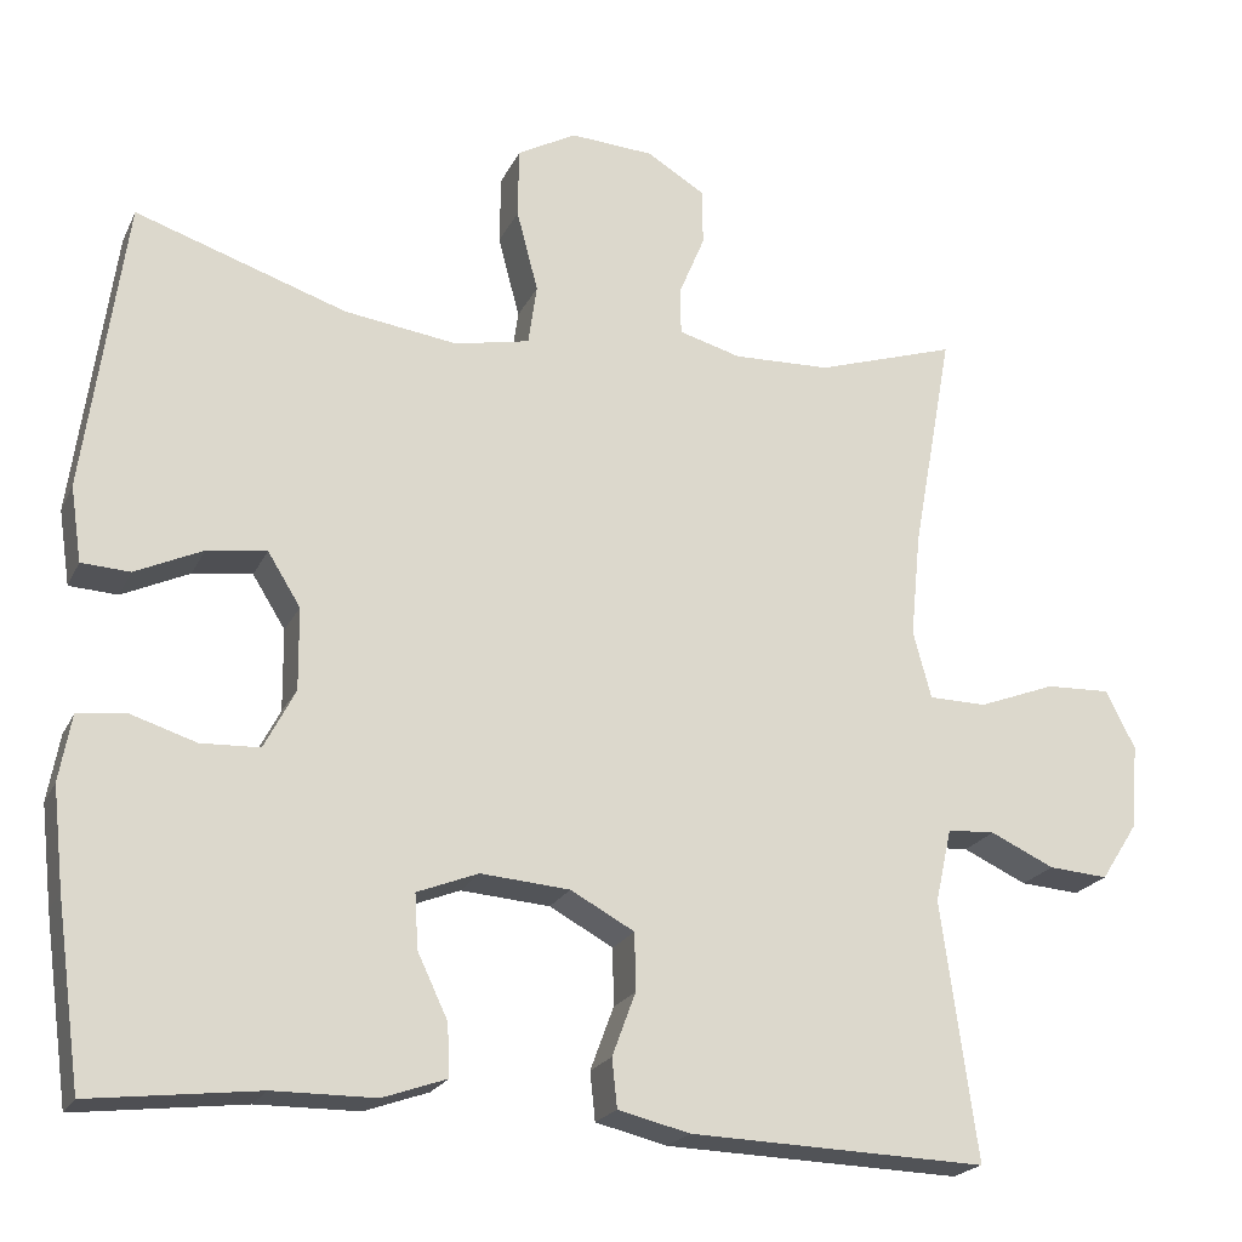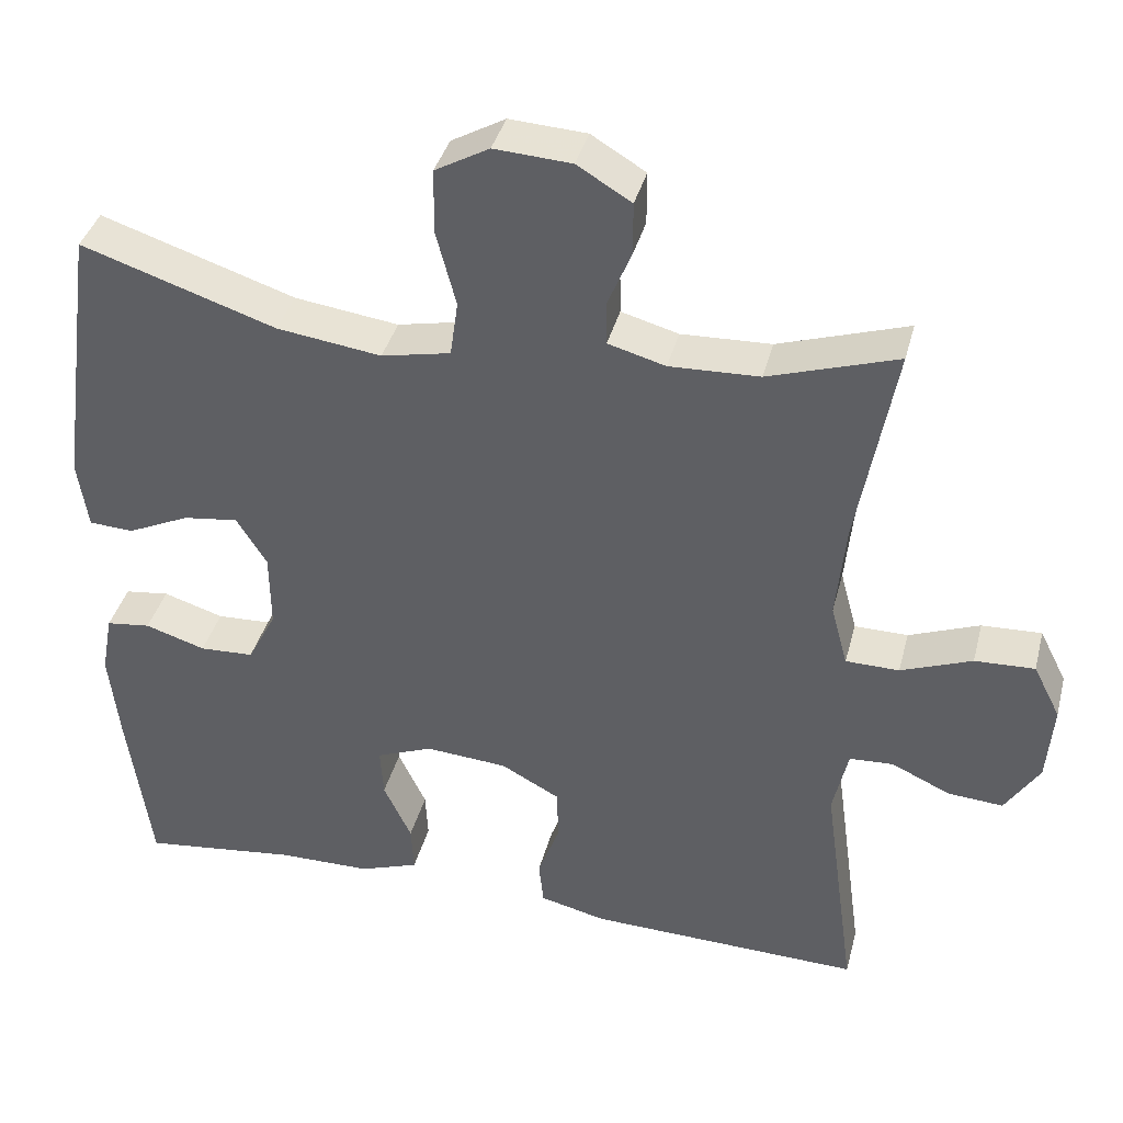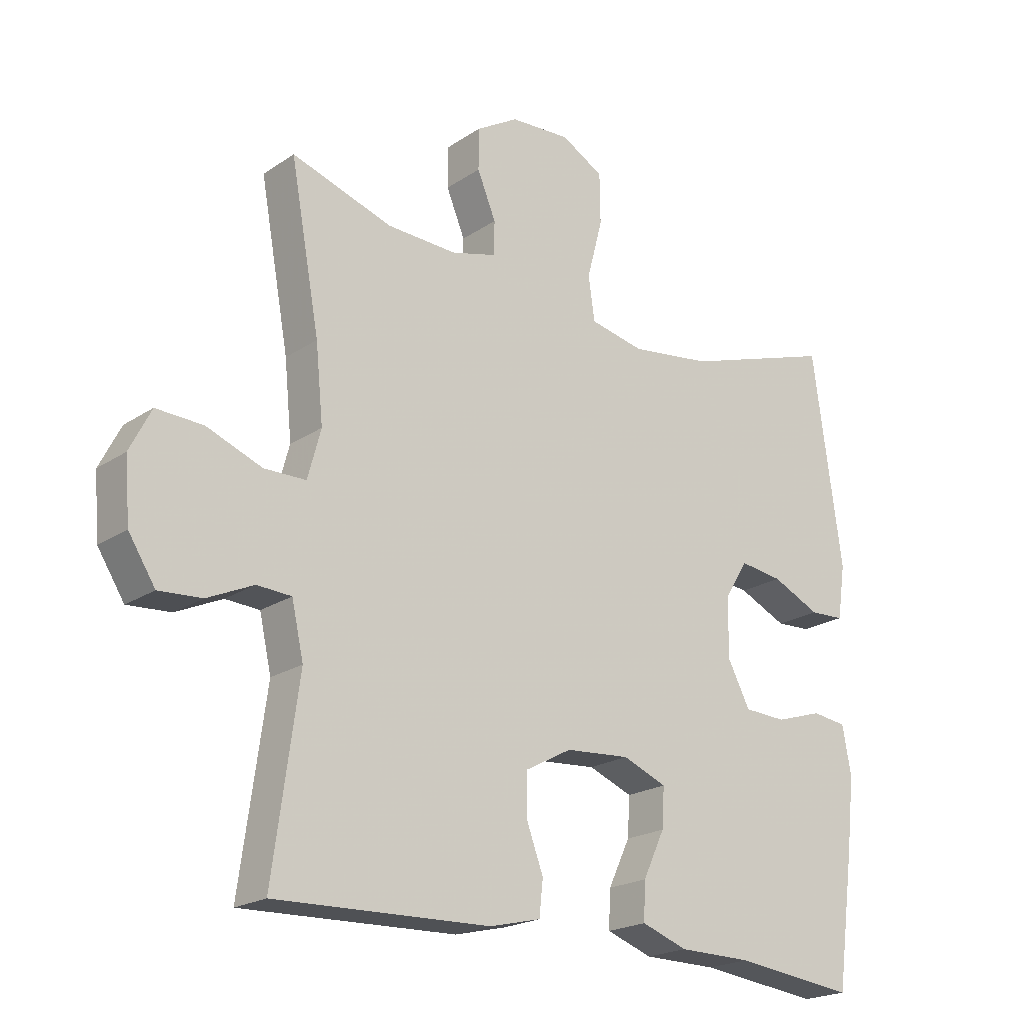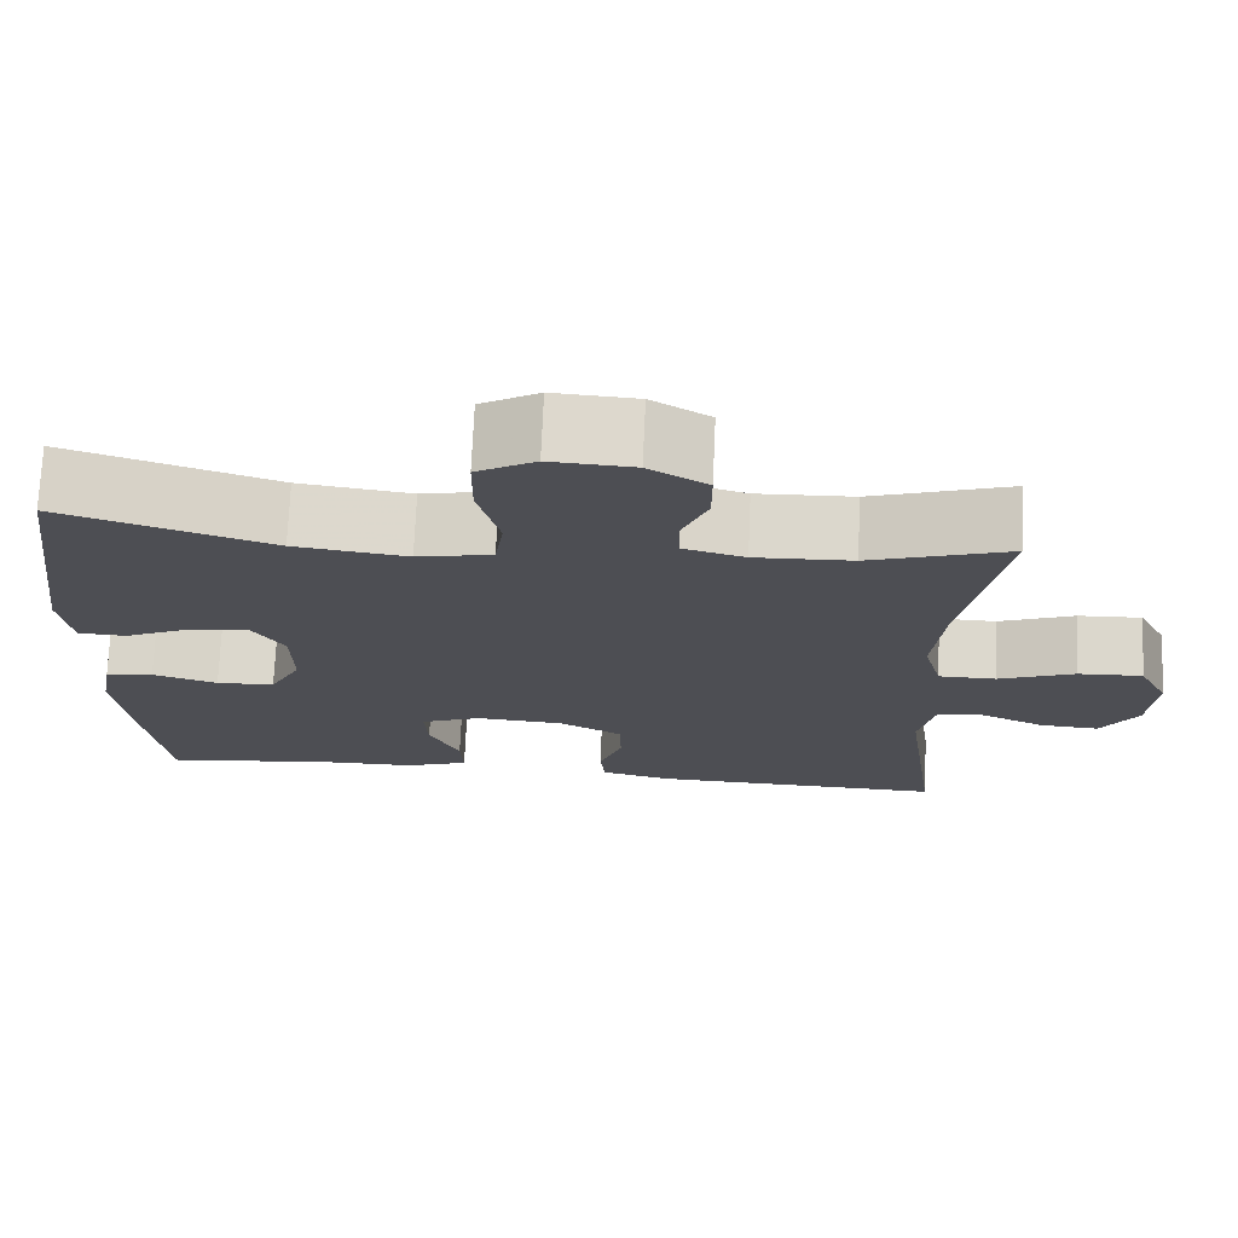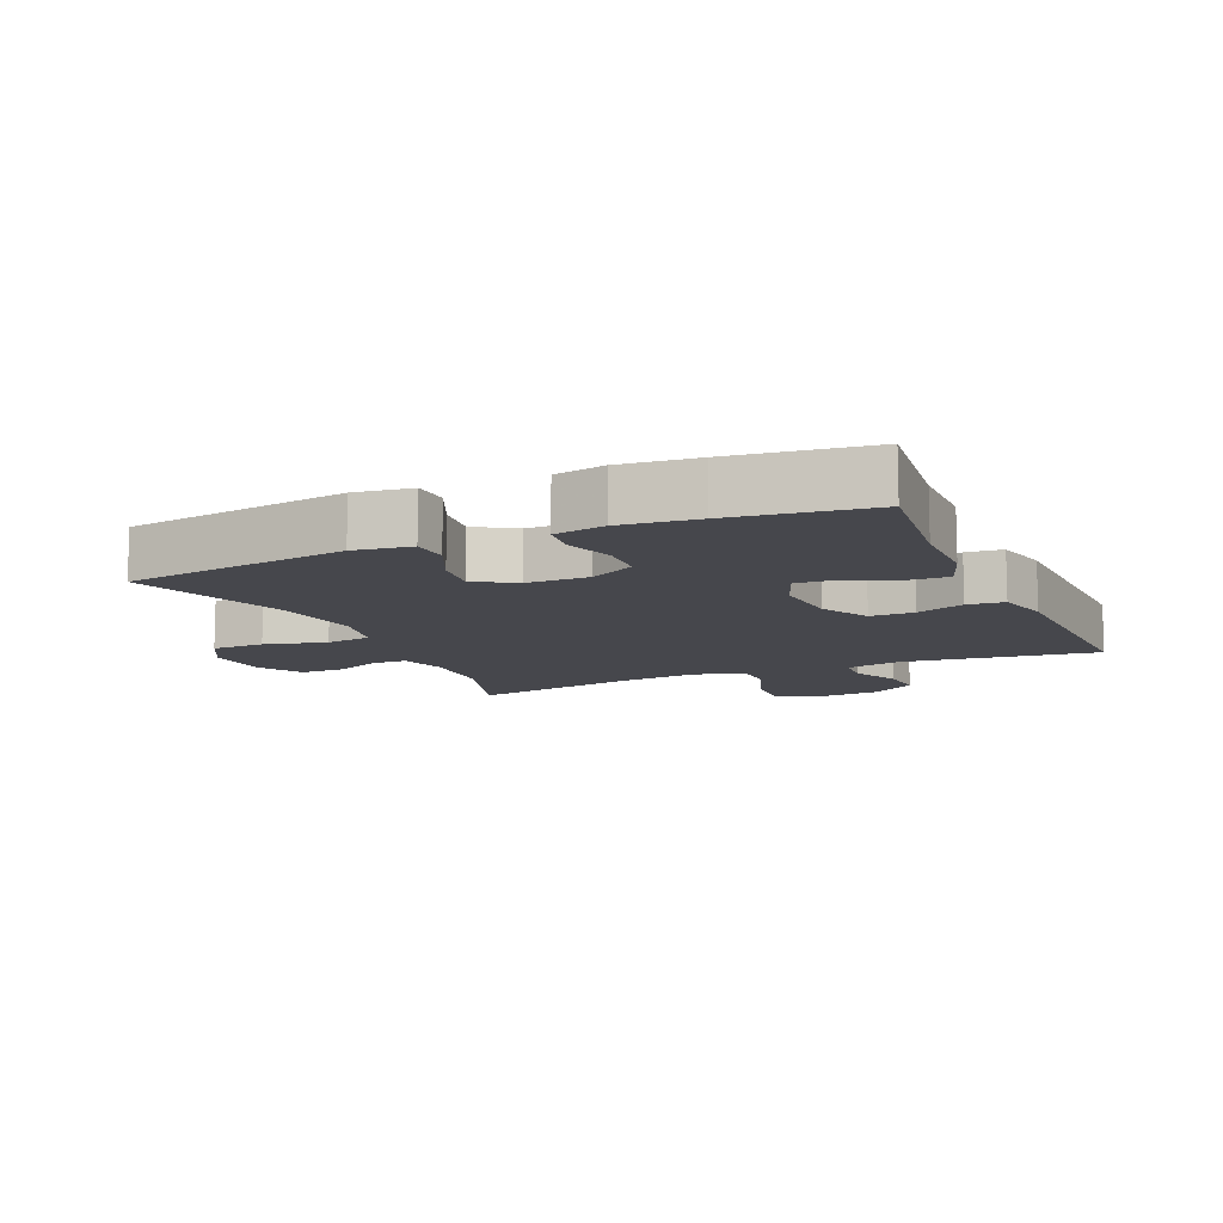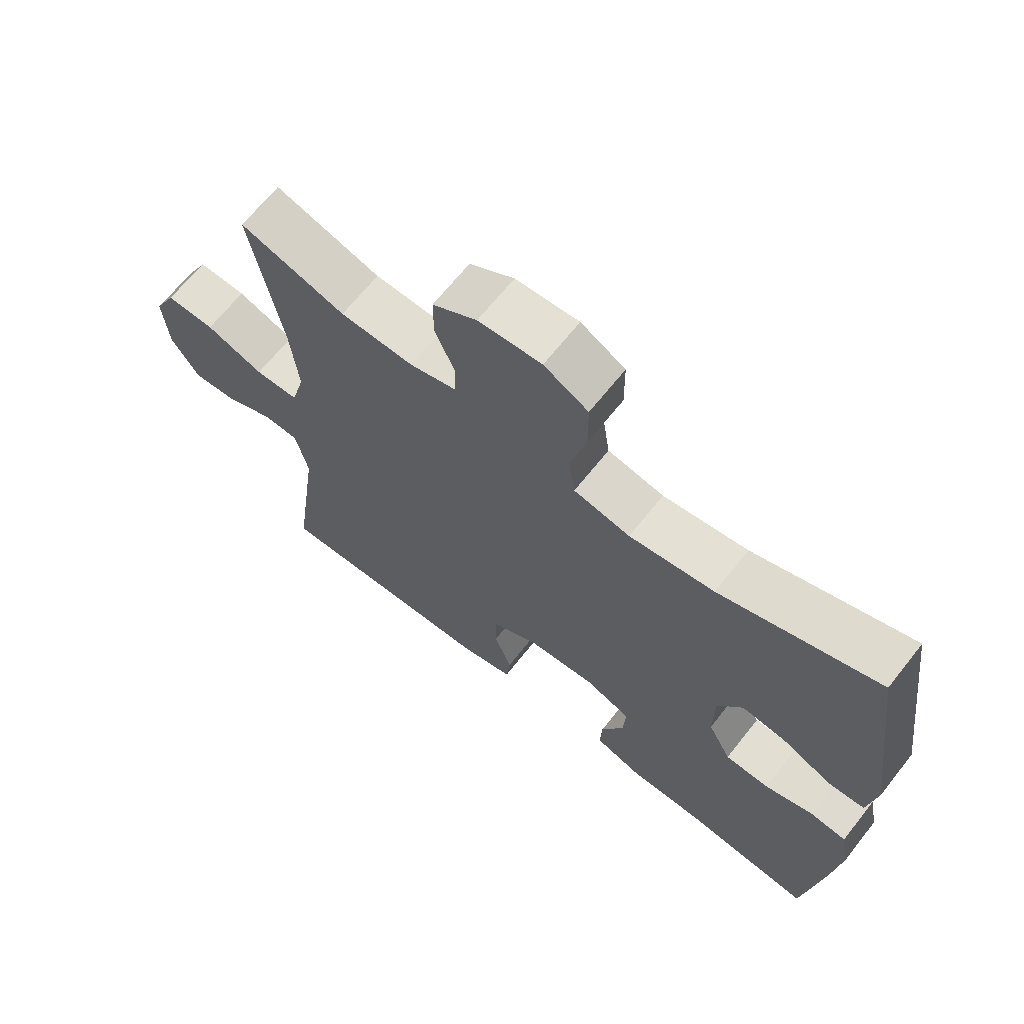
<metadata>
{"format":"obj","ext":"obj","renderer":"f3d","projection":"perspective","resolution":1024,"background":"white","views":[{"elev":-21.3,"azim":160.0,"up":"+Z"},{"elev":38.3,"azim":-165.8,"up":"+Z"},{"elev":-20.9,"azim":-40.2,"up":"+Z"},{"elev":72.6,"azim":-177.5,"up":"+Z"},{"elev":-10.9,"azim":113.9,"up":"+Y"},{"elev":66.9,"azim":38.4,"up":"+Z"}]}
</metadata>
<code>
v 0.5 0.07 0.5
v 0.547 0.07 0.159
v 0.534 0.07 0.072
v 0.478 0.07 0.069
v 0.4 0.07 0.105
v 0.331 0.07 0.114
v 0.293 0.07 0.053
v 0.292 0.07 -0.042
v 0.328 0.07 -0.111
v 0.396 0.07 -0.114
v 0.472 0.07 -0.09
v 0.528 0.07 -0.097
v 0.542 0.07 -0.174
v 0.529 0.07 -0.29
v 0.5 0.07 -0.5
v 0.305 0.07 -0.477
v 0.187 0.07 -0.476
v 0.113 0.07 -0.45
v 0.116 0.07 -0.39
v 0.151 0.07 -0.316
v 0.155 0.07 -0.253
v 0.084 0.07 -0.225
v -0.019 0.07 -0.233
v -0.093 0.07 -0.273
v -0.094 0.07 -0.34
v -0.067 0.07 -0.413
v -0.073 0.07 -0.469
v -0.156 0.07 -0.489
v -0.5 0.07 -0.5
v -0.459 0.07 -0.202
v -0.478 0.07 -0.117
v -0.533 0.07 -0.114
v -0.607 0.07 -0.148
v -0.676 0.07 -0.153
v -0.719 0.07 -0.086
v -0.727 0.07 0.012
v -0.693 0.07 0.079
v -0.618 0.07 0.076
v -0.529 0.07 0.042
v -0.462 0.07 0.043
v -0.441 0.07 0.121
v -0.453 0.07 0.242
v -0.5 0.07 0.5
v -0.338 0.07 0.448
v -0.225 0.07 0.444
v -0.153 0.07 0.464
v -0.152 0.07 0.518
v -0.182 0.07 0.59
v -0.182 0.07 0.656
v -0.114 0.07 0.697
v -0.017 0.07 0.703
v 0.051 0.07 0.665
v 0.052 0.07 0.584
v 0.027 0.07 0.489
v 0.037 0.07 0.419
v 0.124 0.07 0.401
v 0.255 0.07 0.419
v 0.5 0 0.5
v 0.547 0 0.159
v 0.534 0 0.072
v 0.478 0 0.069
v 0.4 0 0.105
v 0.331 0 0.114
v 0.293 0 0.053
v 0.292 0 -0.042
v 0.328 0 -0.111
v 0.396 0 -0.114
v 0.472 0 -0.09
v 0.528 0 -0.097
v 0.542 0 -0.174
v 0.529 0 -0.29
v 0.5 0 -0.5
v 0.305 0 -0.477
v 0.187 0 -0.476
v 0.113 0 -0.45
v 0.116 0 -0.39
v 0.151 0 -0.316
v 0.155 0 -0.253
v 0.084 0 -0.225
v -0.019 0 -0.233
v -0.093 0 -0.273
v -0.094 0 -0.34
v -0.067 0 -0.413
v -0.073 0 -0.469
v -0.156 0 -0.489
v -0.5 0 -0.5
v -0.459 0 -0.202
v -0.478 0 -0.117
v -0.533 0 -0.114
v -0.607 0 -0.148
v -0.676 0 -0.153
v -0.719 0 -0.086
v -0.727 0 0.012
v -0.693 0 0.079
v -0.618 0 0.076
v -0.529 0 0.042
v -0.462 0 0.043
v -0.441 0 0.121
v -0.453 0 0.242
v -0.5 0 0.5
v -0.338 0 0.448
v -0.225 0 0.444
v -0.153 0 0.464
v -0.152 0 0.518
v -0.182 0 0.59
v -0.182 0 0.656
v -0.114 0 0.697
v -0.017 0 0.703
v 0.051 0 0.665
v 0.052 0 0.584
v 0.027 0 0.489
v 0.037 0 0.419
v 0.124 0 0.401
v 0.255 0 0.419
f 52 53 54
f 51 52 54
f 50 51 54
f 49 50 54
f 48 49 54
f 47 48 54
f 46 47 54 55
f 45 46 55
f 44 45 55 56
f 42 43 44
f 41 42 44 56
f 37 38 39
f 36 37 39
f 35 36 39
f 34 35 39
f 33 34 39
f 32 33 39
f 31 32 39 40
f 41 56 57
f 40 41 57
f 31 40 57
f 30 31 57
f 28 29 30
f 27 28 30
f 26 27 30
f 25 26 30
f 18 19 20
f 17 18 20
f 16 17 20
f 16 20 21
f 15 16 21
f 14 15 21
f 13 14 21
f 12 13 21
f 11 12 21
f 10 11 21
f 9 10 21 22
f 3 4 5
f 2 3 5
f 1 2 5
f 57 1 5
f 57 5 6
f 30 57 6 7
f 24 25 30
f 30 7 8
f 24 30 8
f 23 24 8
f 8 9 22 23
f 111 110 109
f 111 109 108
f 111 108 107
f 111 107 106
f 111 106 105
f 111 105 104
f 112 111 104 103
f 112 103 102
f 113 112 102 101
f 101 100 99
f 113 101 99 98
f 96 95 94
f 96 94 93
f 96 93 92
f 96 92 91
f 96 91 90
f 96 90 89
f 97 96 89 88
f 114 113 98
f 114 98 97
f 114 97 88
f 114 88 87
f 87 86 85
f 87 85 84
f 87 84 83
f 87 83 82
f 77 76 75
f 77 75 74
f 77 74 73
f 78 77 73
f 78 73 72
f 78 72 71
f 78 71 70
f 78 70 69
f 78 69 68
f 78 68 67
f 79 78 67 66
f 62 61 60
f 62 60 59
f 62 59 58
f 62 58 114
f 63 62 114
f 64 63 114 87
f 87 82 81
f 65 64 87
f 65 87 81
f 65 81 80
f 80 79 66 65
f 1 58 59 2
f 2 59 60 3
f 3 60 61 4
f 4 61 62 5
f 5 62 63 6
f 6 63 64 7
f 7 64 65 8
f 8 65 66 9
f 9 66 67 10
f 10 67 68 11
f 11 68 69 12
f 12 69 70 13
f 13 70 71 14
f 14 71 72 15
f 15 72 73 16
f 16 73 74 17
f 17 74 75 18
f 18 75 76 19
f 19 76 77 20
f 20 77 78 21
f 21 78 79 22
f 22 79 80 23
f 23 80 81 24
f 24 81 82 25
f 25 82 83 26
f 26 83 84 27
f 27 84 85 28
f 28 85 86 29
f 29 86 87 30
f 30 87 88 31
f 31 88 89 32
f 32 89 90 33
f 33 90 91 34
f 34 91 92 35
f 35 92 93 36
f 36 93 94 37
f 37 94 95 38
f 38 95 96 39
f 39 96 97 40
f 40 97 98 41
f 41 98 99 42
f 42 99 100 43
f 43 100 101 44
f 44 101 102 45
f 45 102 103 46
f 46 103 104 47
f 47 104 105 48
f 48 105 106 49
f 49 106 107 50
f 50 107 108 51
f 51 108 109 52
f 52 109 110 53
f 53 110 111 54
f 54 111 112 55
f 55 112 113 56
f 56 113 114 57
f 57 114 58 1

</code>
